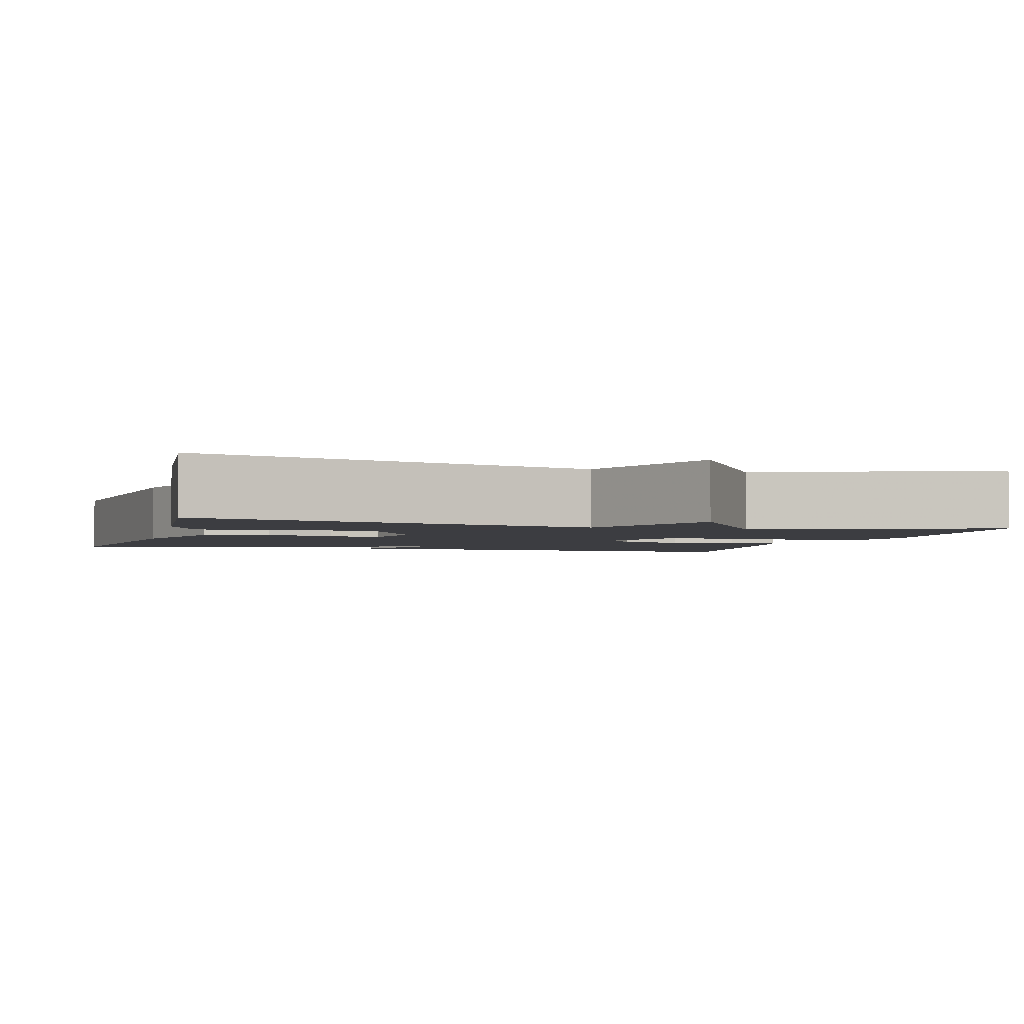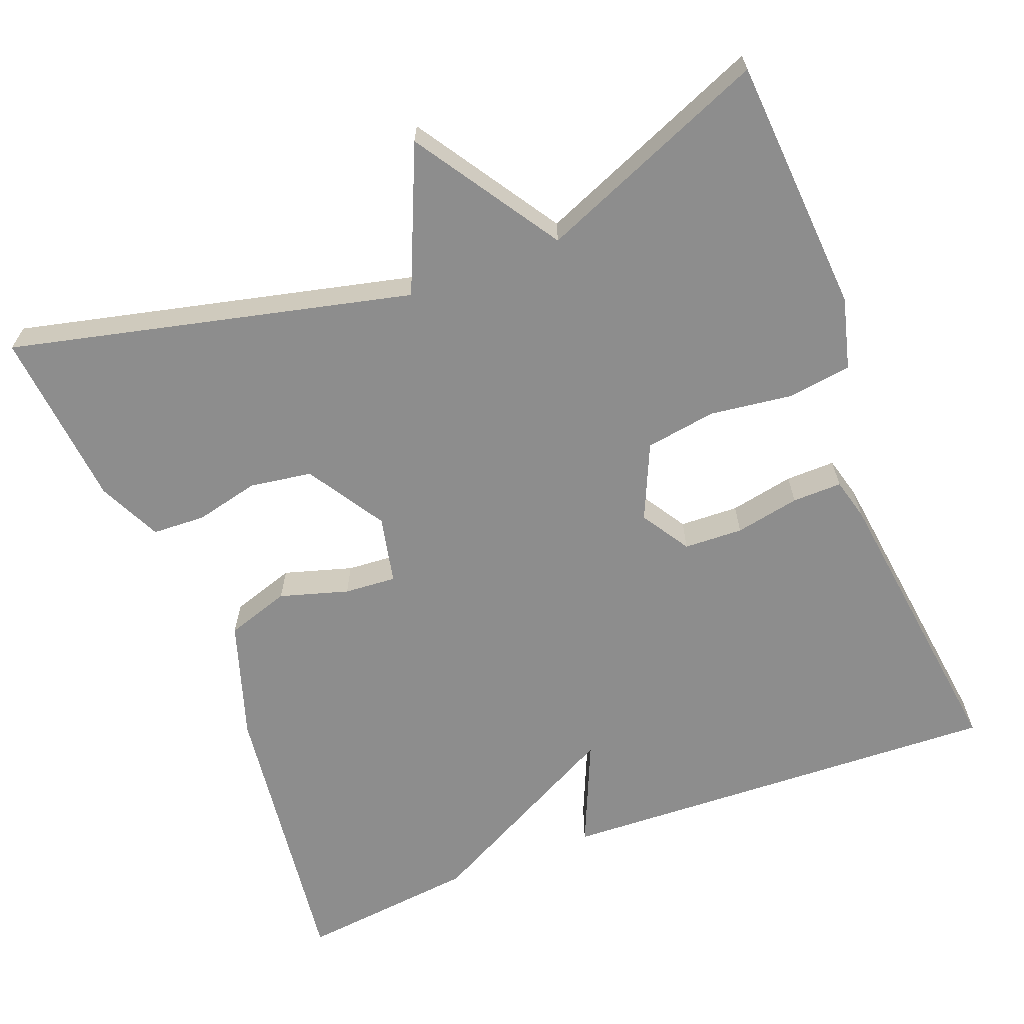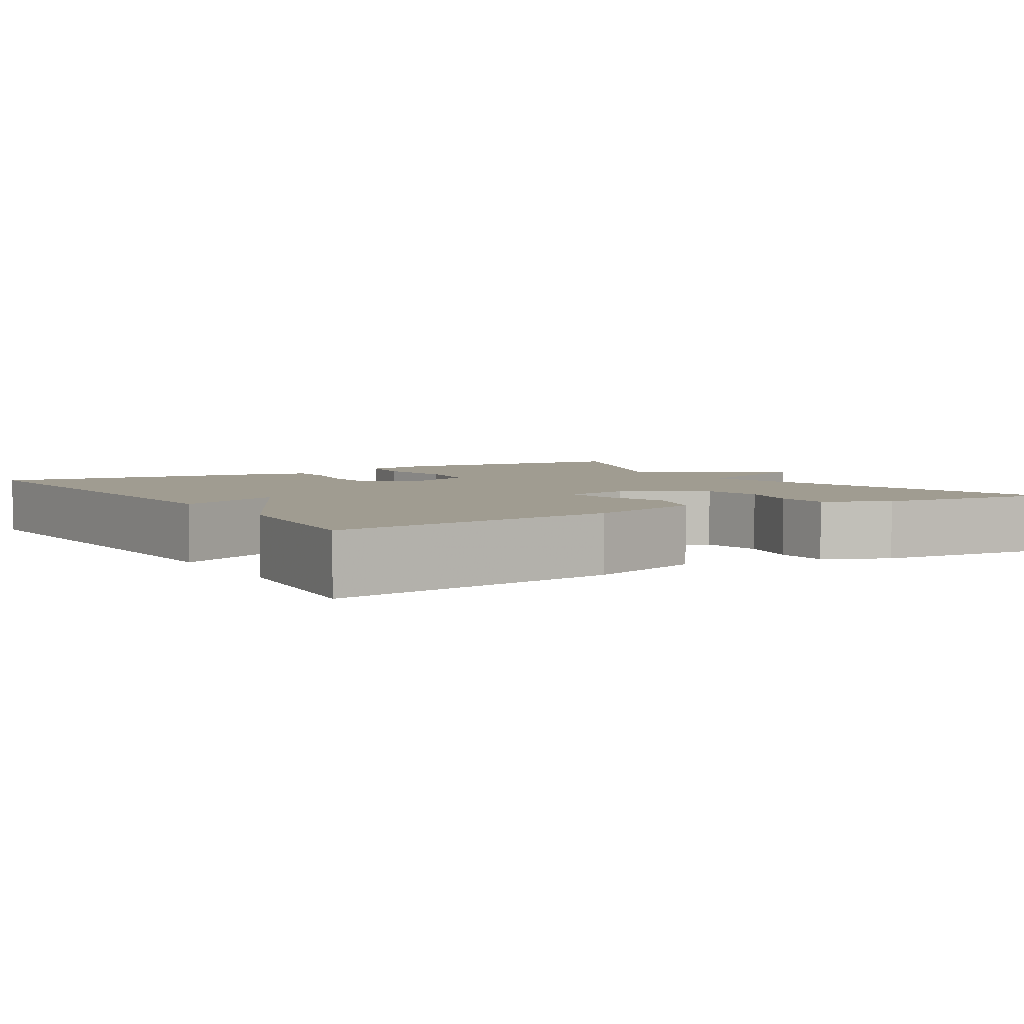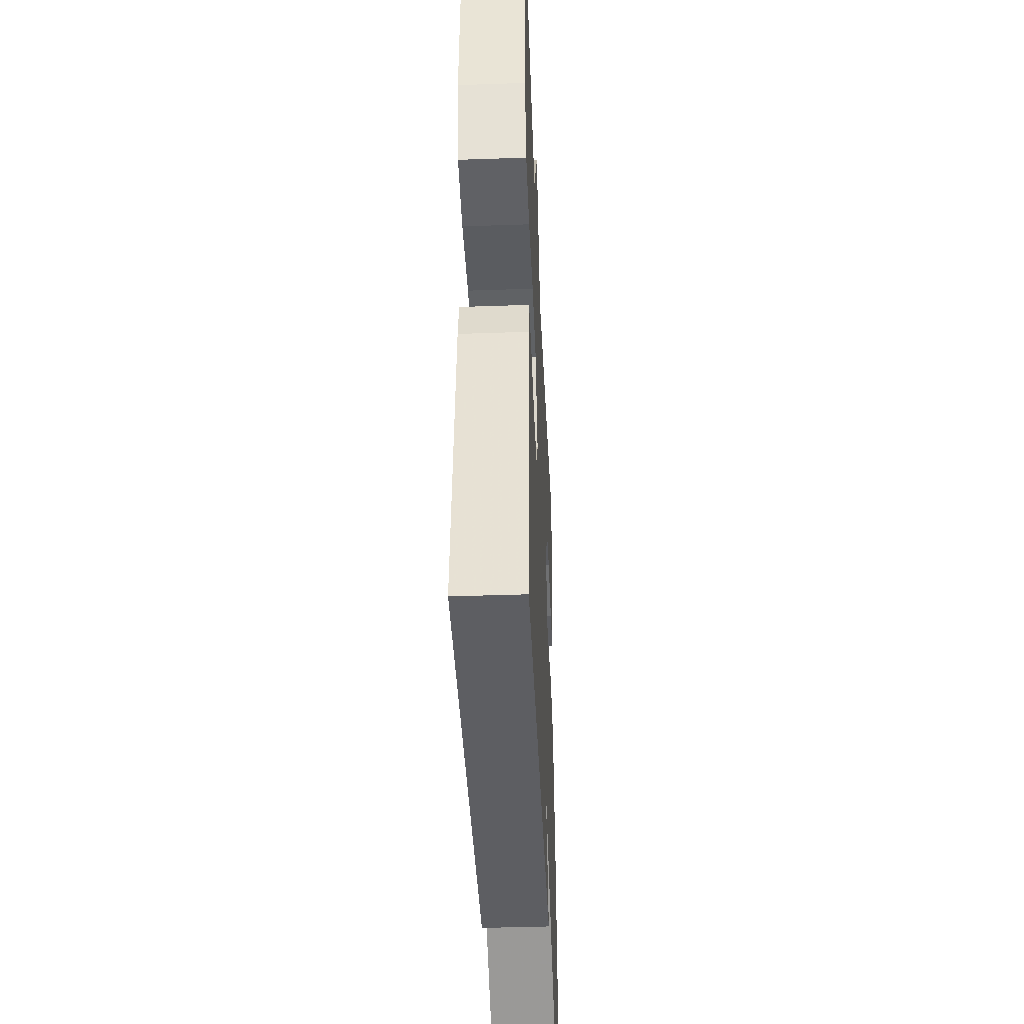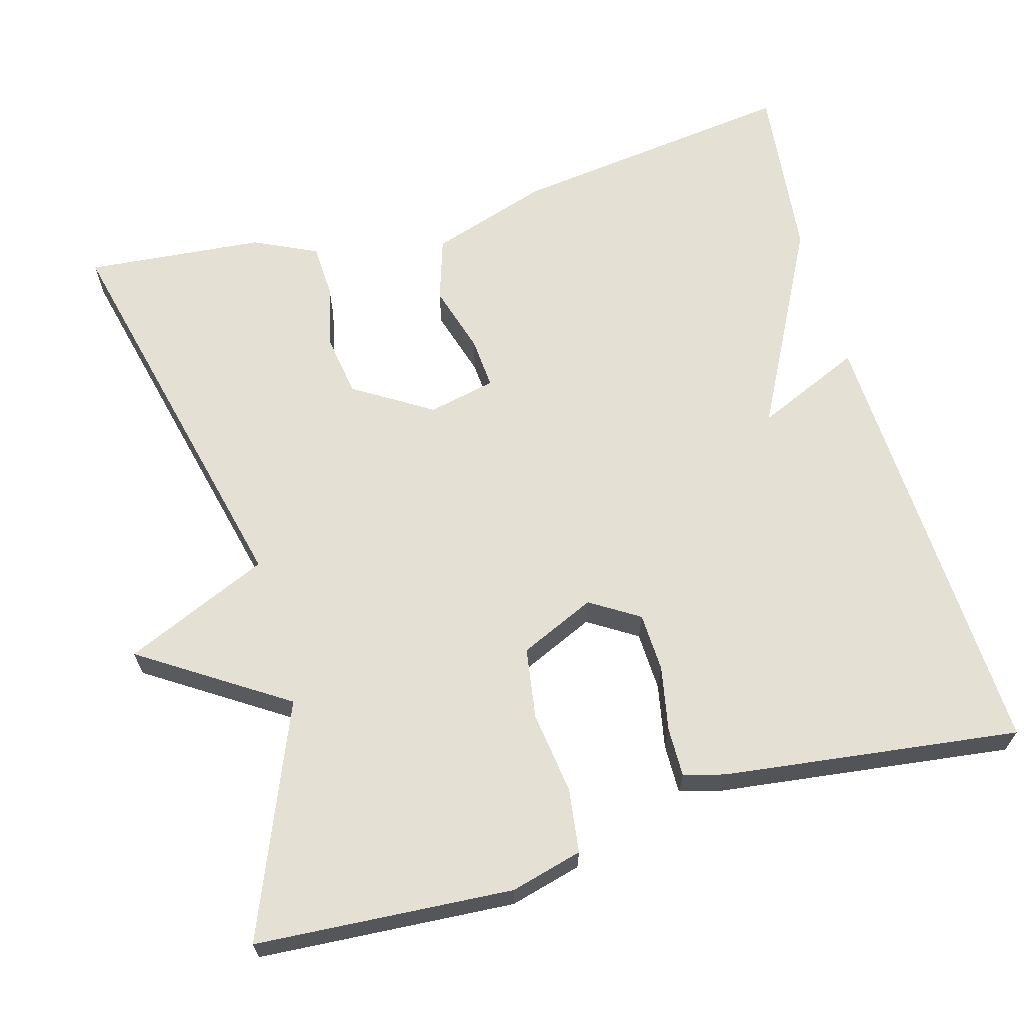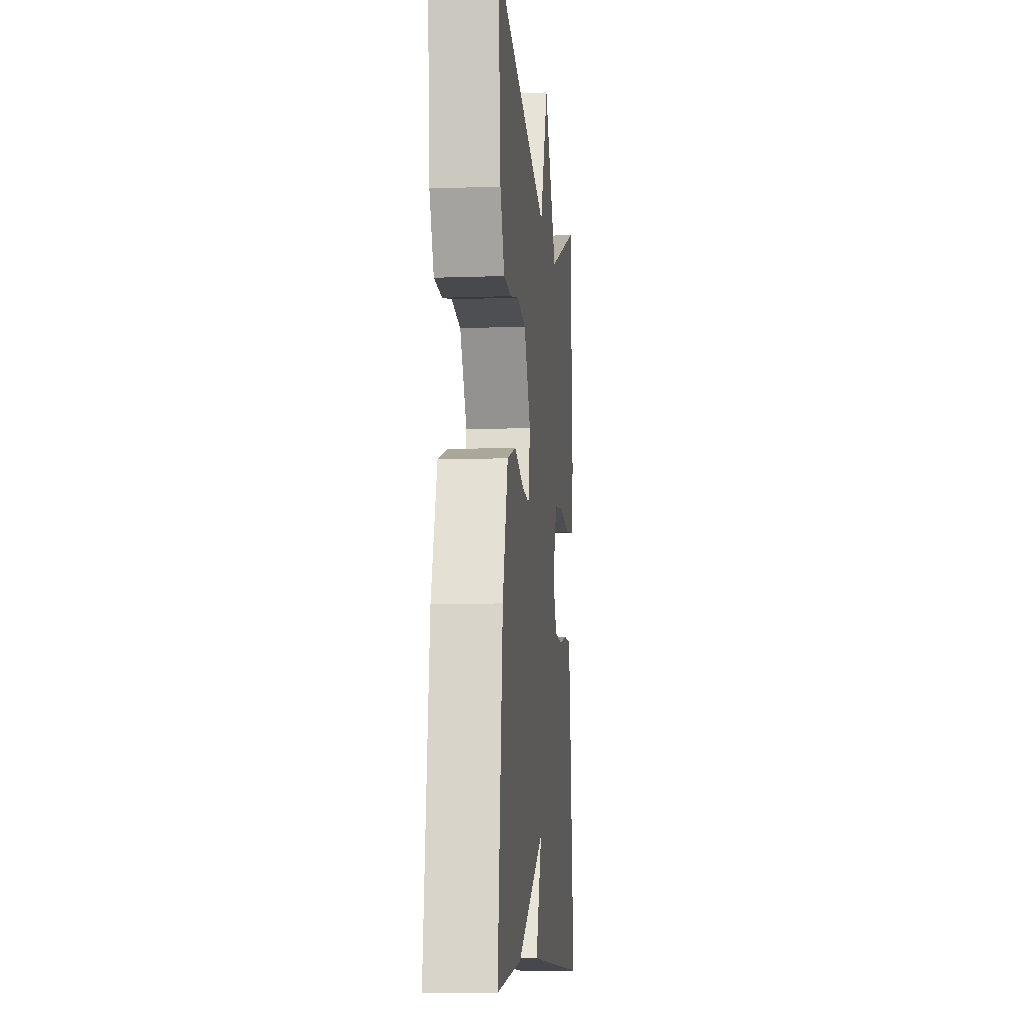
<metadata>
{"format":"obj","ext":"obj","renderer":"f3d","projection":"perspective","resolution":1024,"background":"white","views":[{"elev":-2.8,"azim":-16.3,"up":"+Y"},{"elev":-64.6,"azim":21.2,"up":"+Y"},{"elev":4.3,"azim":-121.8,"up":"+Y"},{"elev":-41.7,"azim":92.4,"up":"+Z"},{"elev":65.4,"azim":74.2,"up":"+Y"},{"elev":-9.4,"azim":-84.6,"up":"+Z"}]}
</metadata>
<code>
v 0.5 0.07 0.5
v 0.522 0.07 0.174
v 0.498 0.07 0.083
v 0.417 0.07 0.072
v 0.312 0.07 0.086
v 0.222 0.07 0.072
v 0.179 0.07 -0.024
v 0.218 0.07 -0.086
v 0.293 0.07 -0.089
v 0.375 0.07 -0.073
v 0.438 0.07 -0.072
v 0.452 0.07 -0.125
v 0.5 0.07 -0.5
v -0.073 0.07 -0.475
v -0.014 0.07 -0.34
v -0.273 0.07 -0.475
v -0.5 0.07 -0.5
v -0.453 0.07 -0.134
v -0.404 0.07 0.017
v -0.323 0.07 0.043
v -0.236 0.07 0.017
v -0.17 0.07 0.012
v -0.151 0.07 0.098
v -0.213 0.07 0.197
v -0.292 0.07 0.209
v -0.373 0.07 0.19
v -0.441 0.07 0.193
v -0.479 0.07 0.273
v -0.5 0.07 0.5
v 0.008 0.07 0.38
v 0.088 0.07 0.564
v 0.208 0.07 0.38
v 0.5 0 0.5
v 0.522 0 0.174
v 0.498 0 0.083
v 0.417 0 0.072
v 0.312 0 0.086
v 0.222 0 0.072
v 0.179 0 -0.024
v 0.218 0 -0.086
v 0.293 0 -0.089
v 0.375 0 -0.073
v 0.438 0 -0.072
v 0.452 0 -0.125
v 0.5 0 -0.5
v -0.073 0 -0.475
v -0.014 0 -0.34
v -0.273 0 -0.475
v -0.5 0 -0.5
v -0.453 0 -0.134
v -0.404 0 0.017
v -0.323 0 0.043
v -0.236 0 0.017
v -0.17 0 0.012
v -0.151 0 0.098
v -0.213 0 0.197
v -0.292 0 0.209
v -0.373 0 0.19
v -0.441 0 0.193
v -0.479 0 0.273
v -0.5 0 0.5
v 0.008 0 0.38
v 0.088 0 0.564
v 0.208 0 0.38
f 30 31 32
f 28 29 30
f 27 28 30
f 26 27 30
f 25 26 30
f 24 25 30 32
f 1 2 3
f 32 1 3
f 24 32 3
f 23 24 3
f 19 20 21
f 18 19 21
f 17 18 21
f 16 17 21
f 15 16 21
f 15 21 22
f 13 14 15
f 12 13 15
f 11 12 15
f 10 11 15
f 9 10 15
f 8 9 15
f 15 22 23
f 8 15 23
f 7 8 23
f 3 4 5
f 23 3 5
f 23 5 6
f 6 7 23
f 64 63 62
f 62 61 60
f 62 60 59
f 62 59 58
f 62 58 57
f 64 62 57 56
f 35 34 33
f 35 33 64
f 35 64 56
f 35 56 55
f 53 52 51
f 53 51 50
f 53 50 49
f 53 49 48
f 53 48 47
f 54 53 47
f 47 46 45
f 47 45 44
f 47 44 43
f 47 43 42
f 47 42 41
f 47 41 40
f 55 54 47
f 55 47 40
f 55 40 39
f 37 36 35
f 37 35 55
f 38 37 55
f 55 39 38
f 1 33 34 2
f 2 34 35 3
f 3 35 36 4
f 4 36 37 5
f 5 37 38 6
f 6 38 39 7
f 7 39 40 8
f 8 40 41 9
f 9 41 42 10
f 10 42 43 11
f 11 43 44 12
f 12 44 45 13
f 13 45 46 14
f 14 46 47 15
f 15 47 48 16
f 16 48 49 17
f 17 49 50 18
f 18 50 51 19
f 19 51 52 20
f 20 52 53 21
f 21 53 54 22
f 22 54 55 23
f 23 55 56 24
f 24 56 57 25
f 25 57 58 26
f 26 58 59 27
f 27 59 60 28
f 28 60 61 29
f 29 61 62 30
f 30 62 63 31
f 31 63 64 32
f 32 64 33 1

</code>
